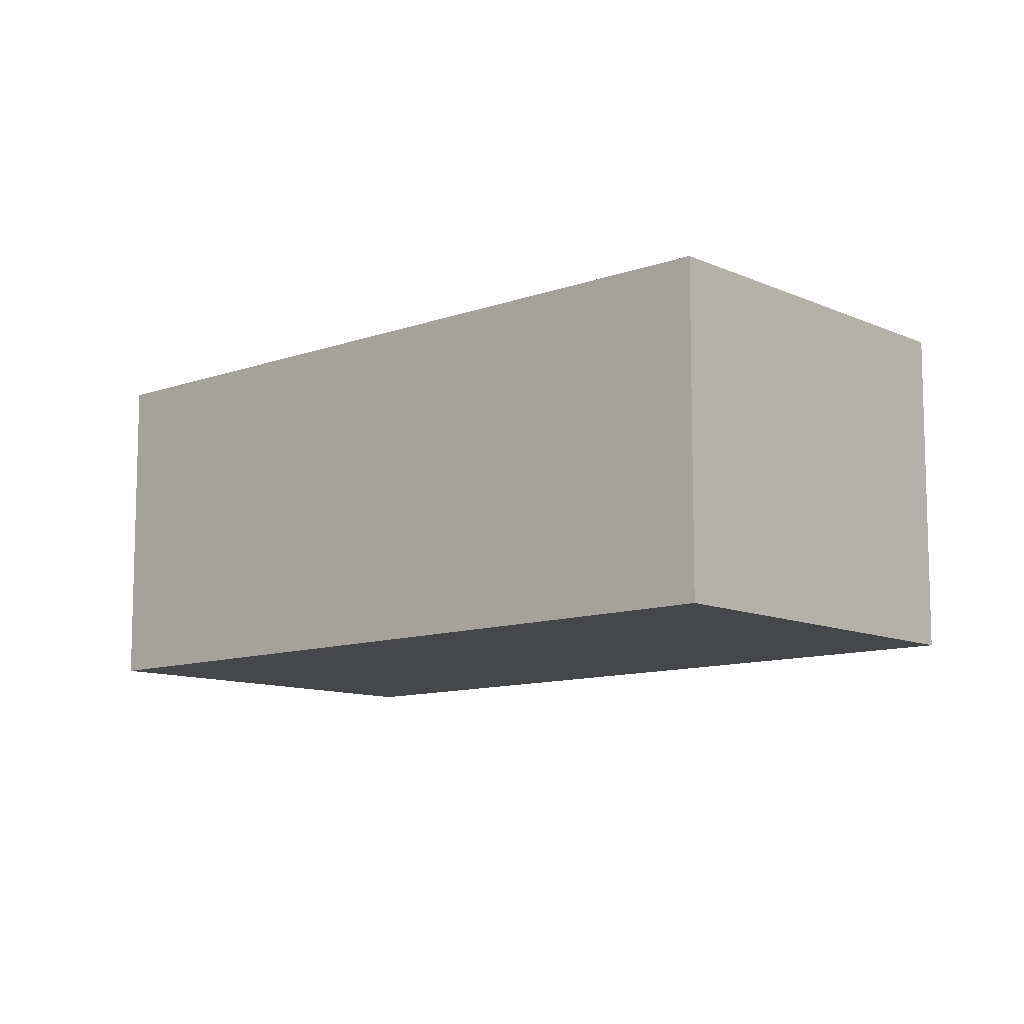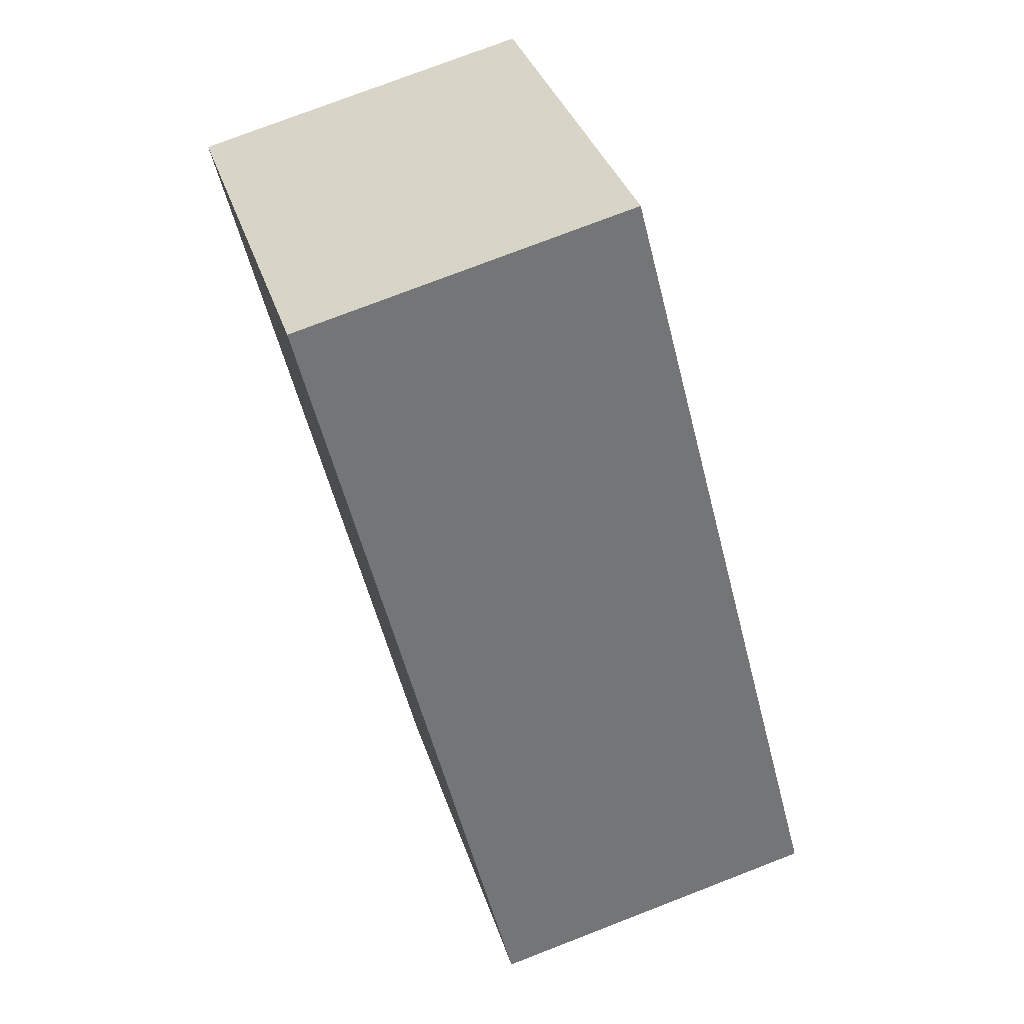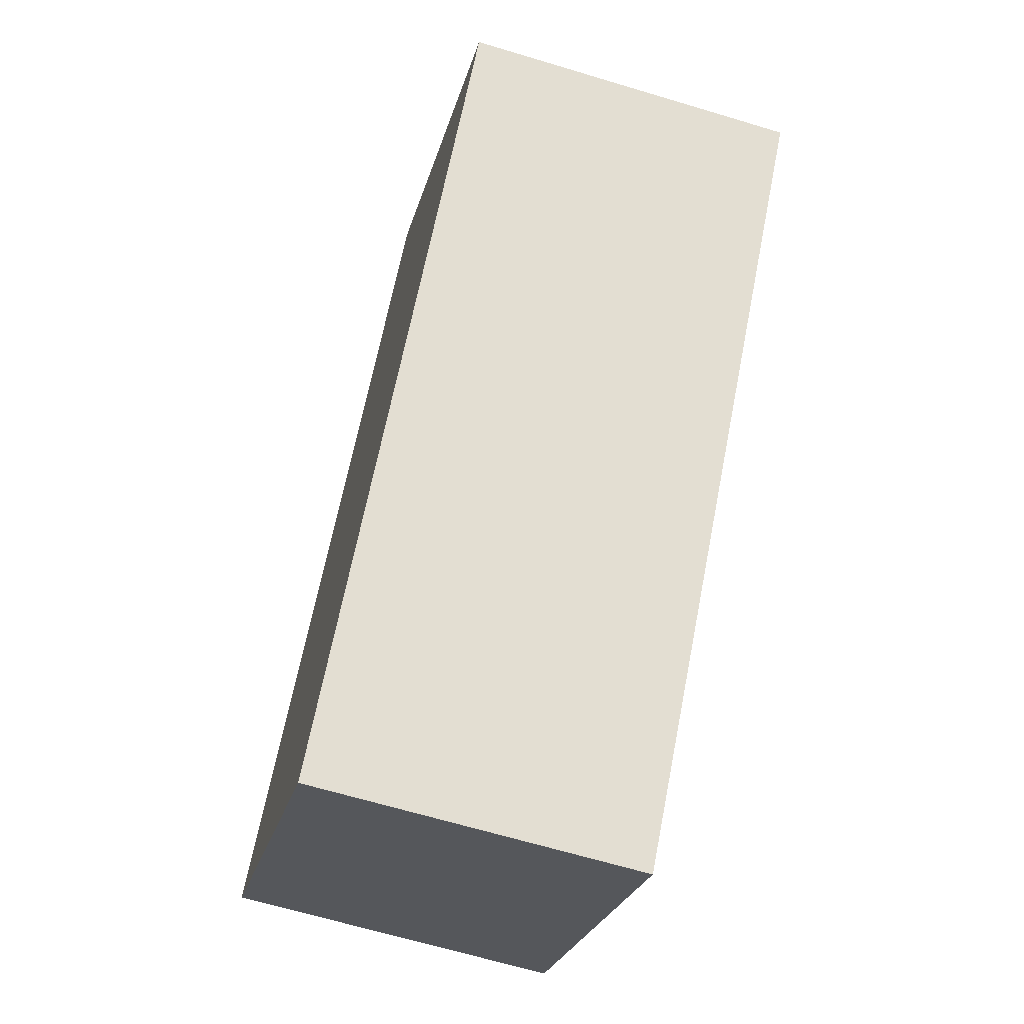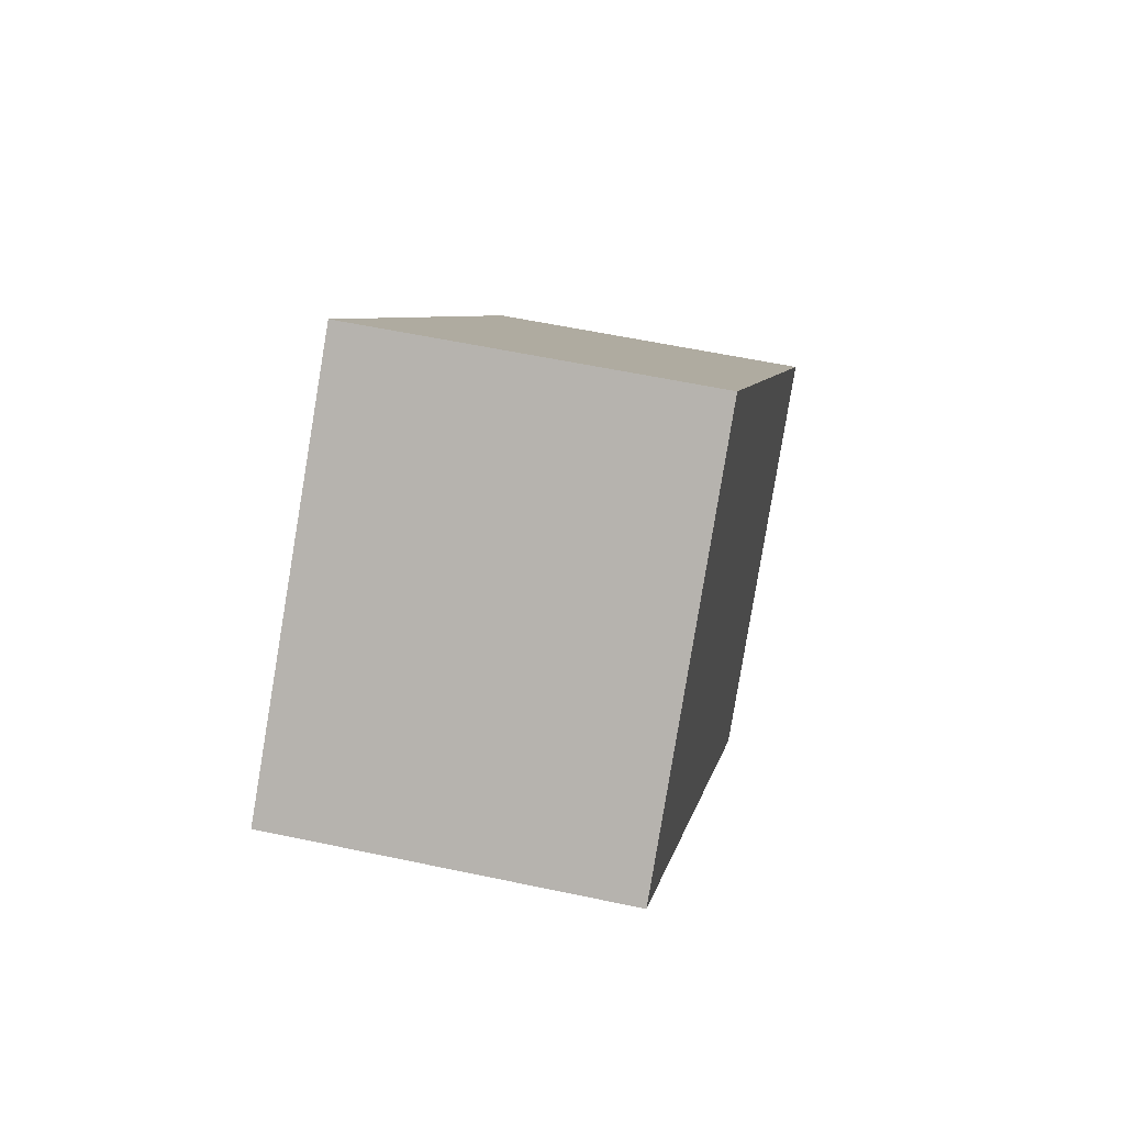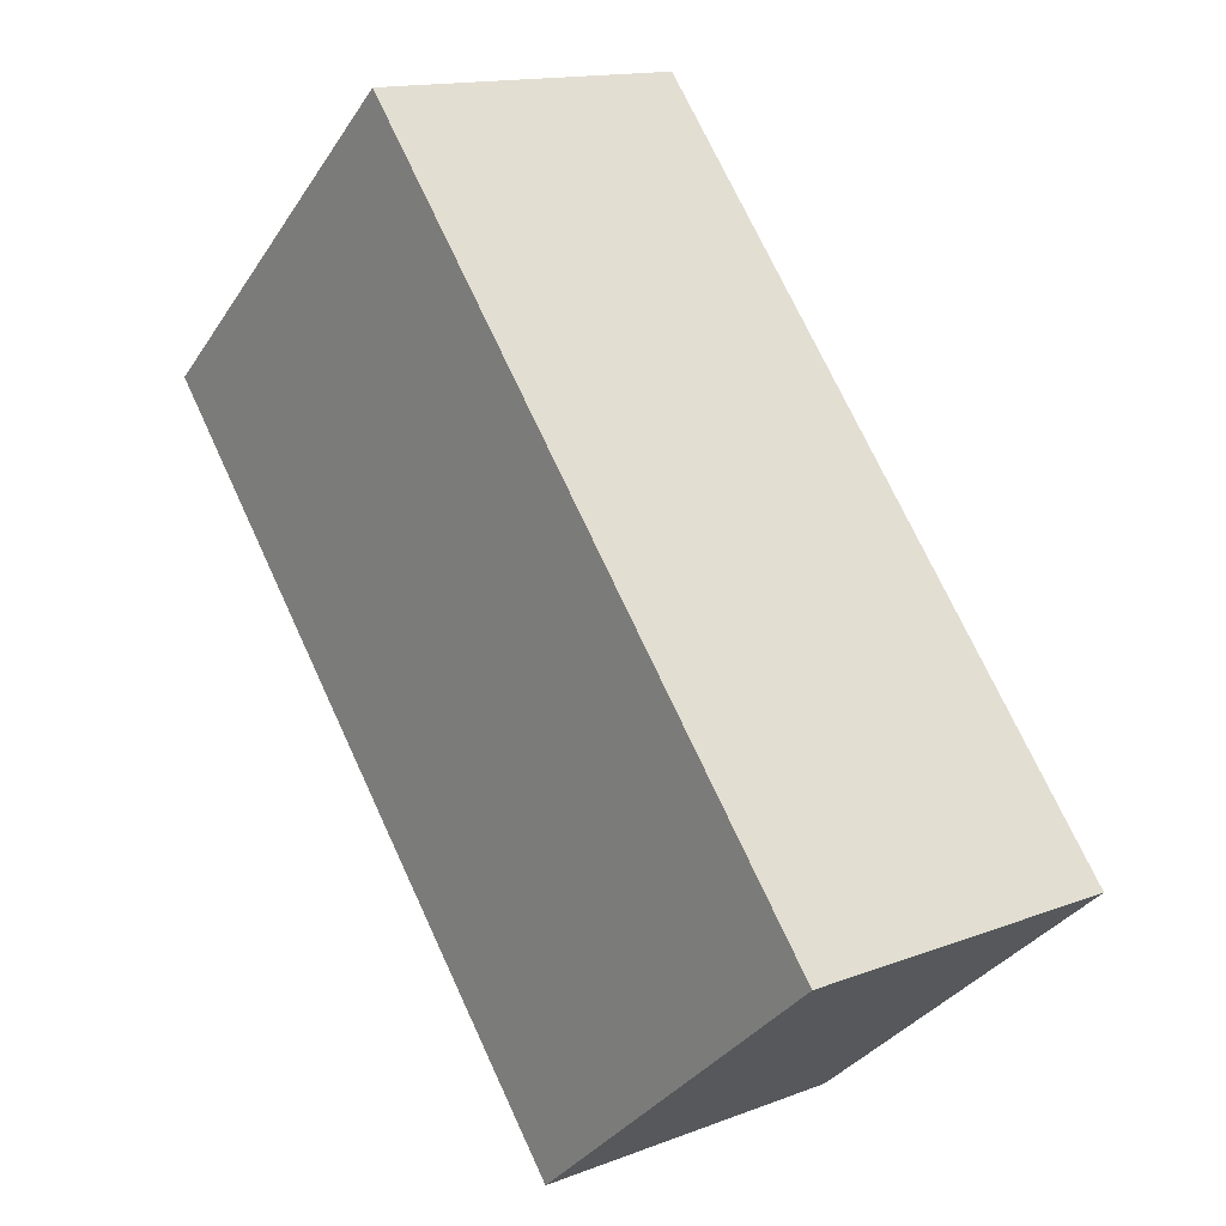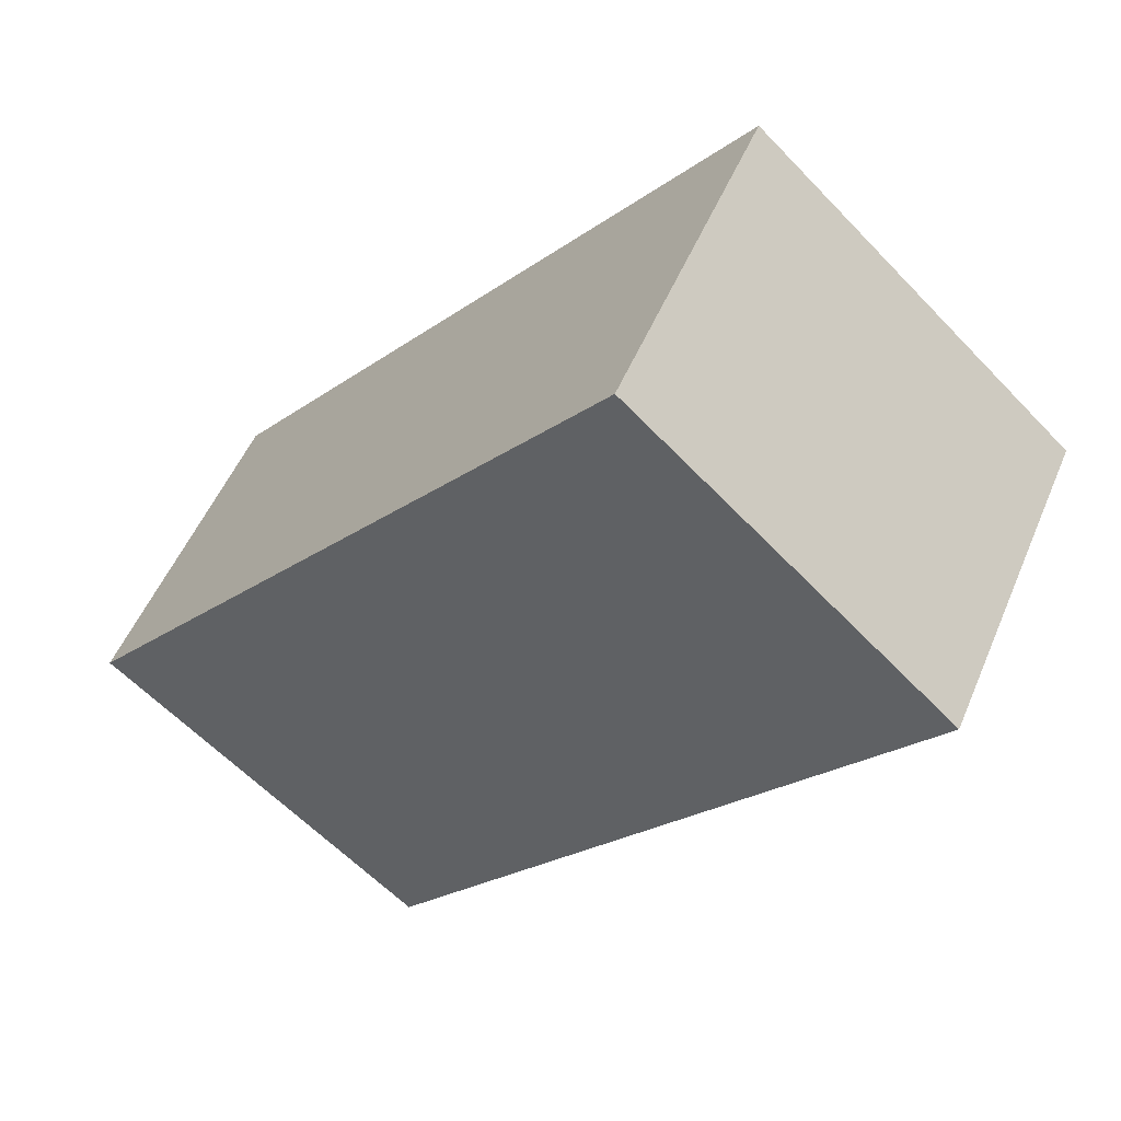
<metadata>
{"format":"obj","ext":"obj","renderer":"f3d","projection":"perspective","resolution":1024,"background":"white","views":[{"elev":-10.4,"azim":-6.9,"up":"+Y"},{"elev":76.2,"azim":-111.1,"up":"+Z"},{"elev":-65.3,"azim":73.1,"up":"+Z"},{"elev":55.9,"azim":102.7,"up":"+Z"},{"elev":14.3,"azim":-130.1,"up":"+Z"},{"elev":51.6,"azim":22.4,"up":"+Z"}]}
</metadata>
<code>
v  0 2.374 1.454e-16
v  6.129 2.374 2.525
v  2.296 2.374 -1.979
v  3.881 2.374 4.56
v  2.296 1.212e-16 -1.979
v  0 0 0
v  3.881 -2.792e-16 4.56
v  6.129 -1.546e-16 2.525
g defaultobject
f 1 2 3
f 2 1 4
f 5 1 3
f 1 5 6
f 6 4 1
f 4 6 7
f 7 2 4
f 2 7 8
f 8 3 2
f 3 8 5
f 8 6 5
f 6 8 7

</code>
